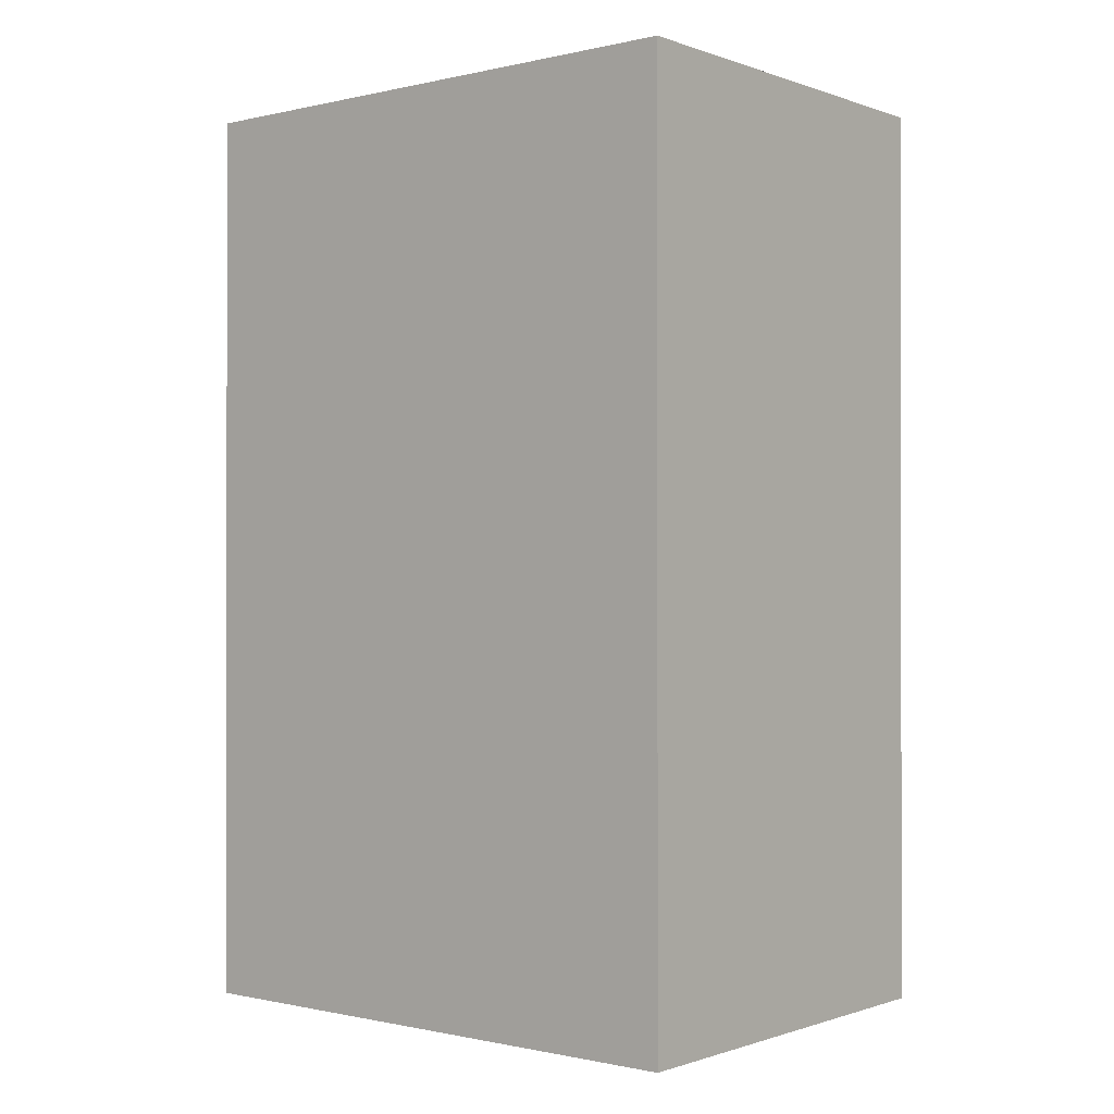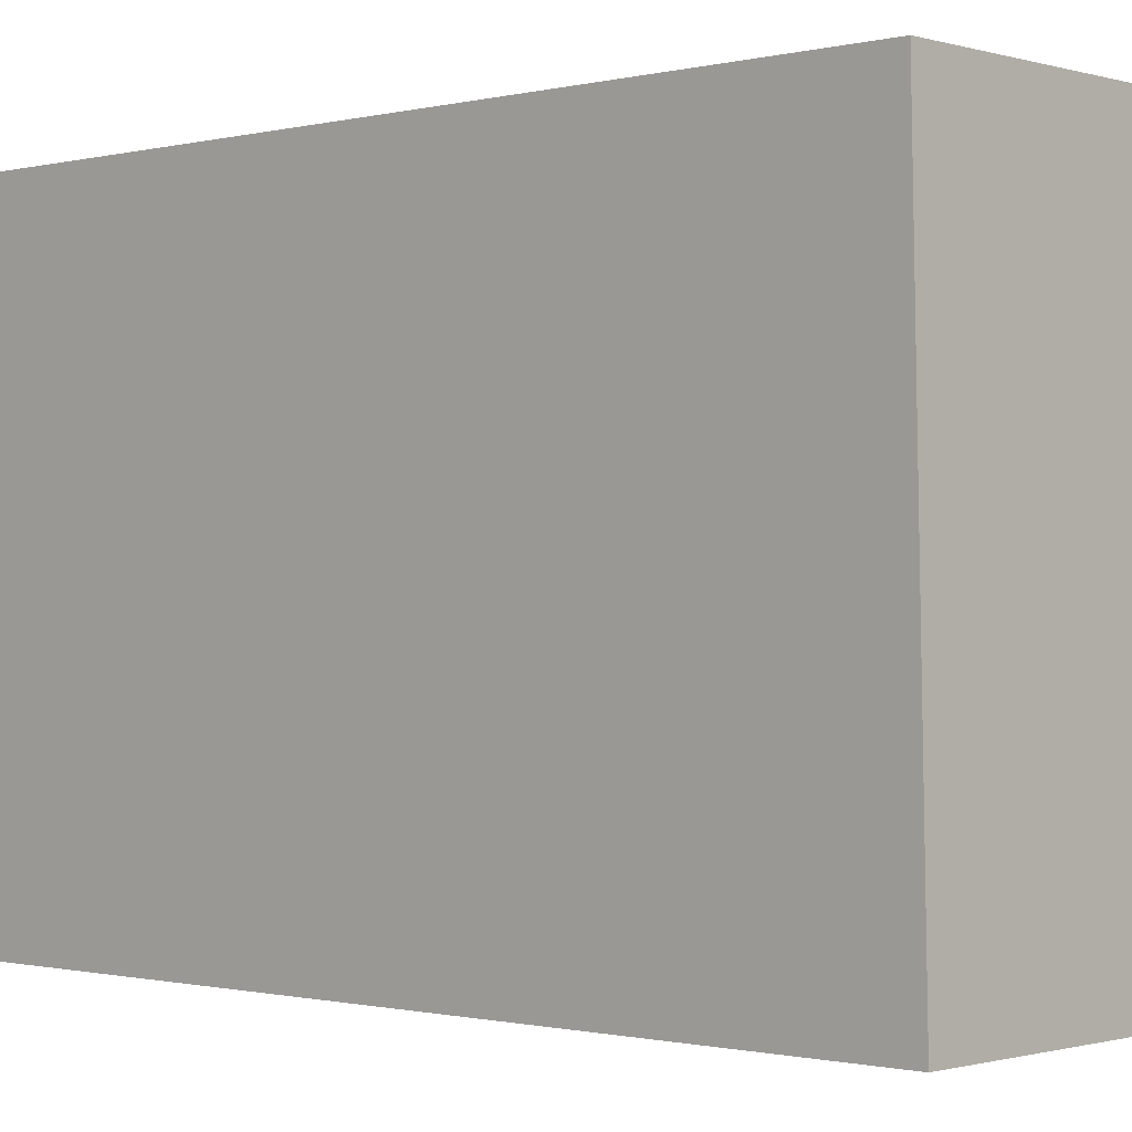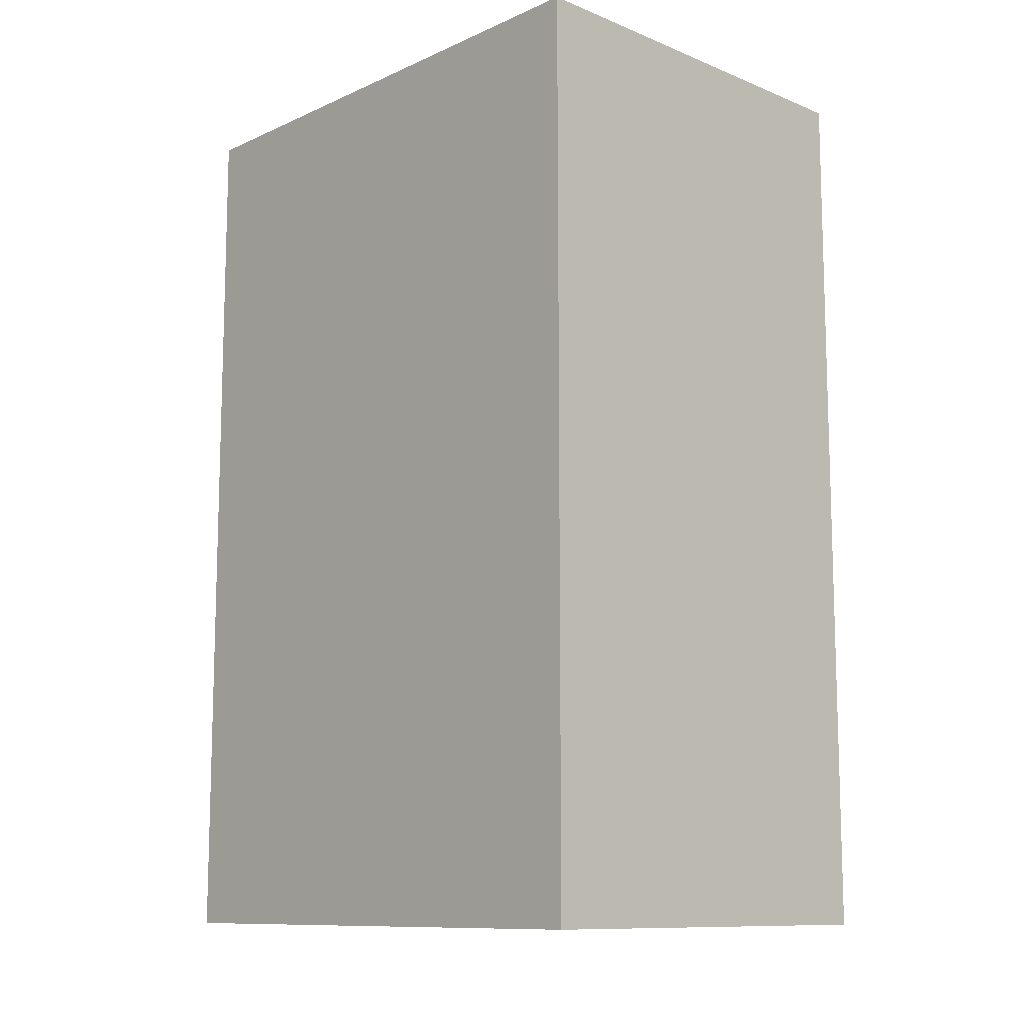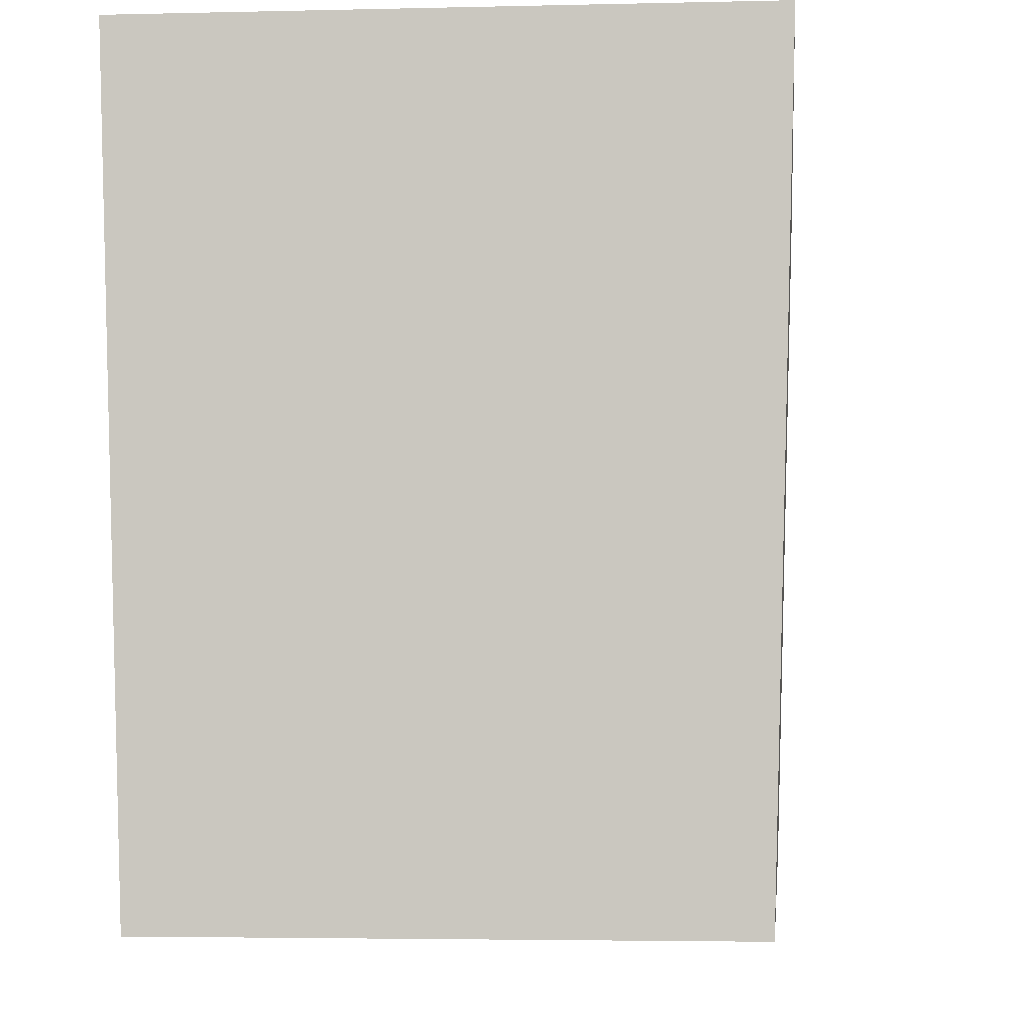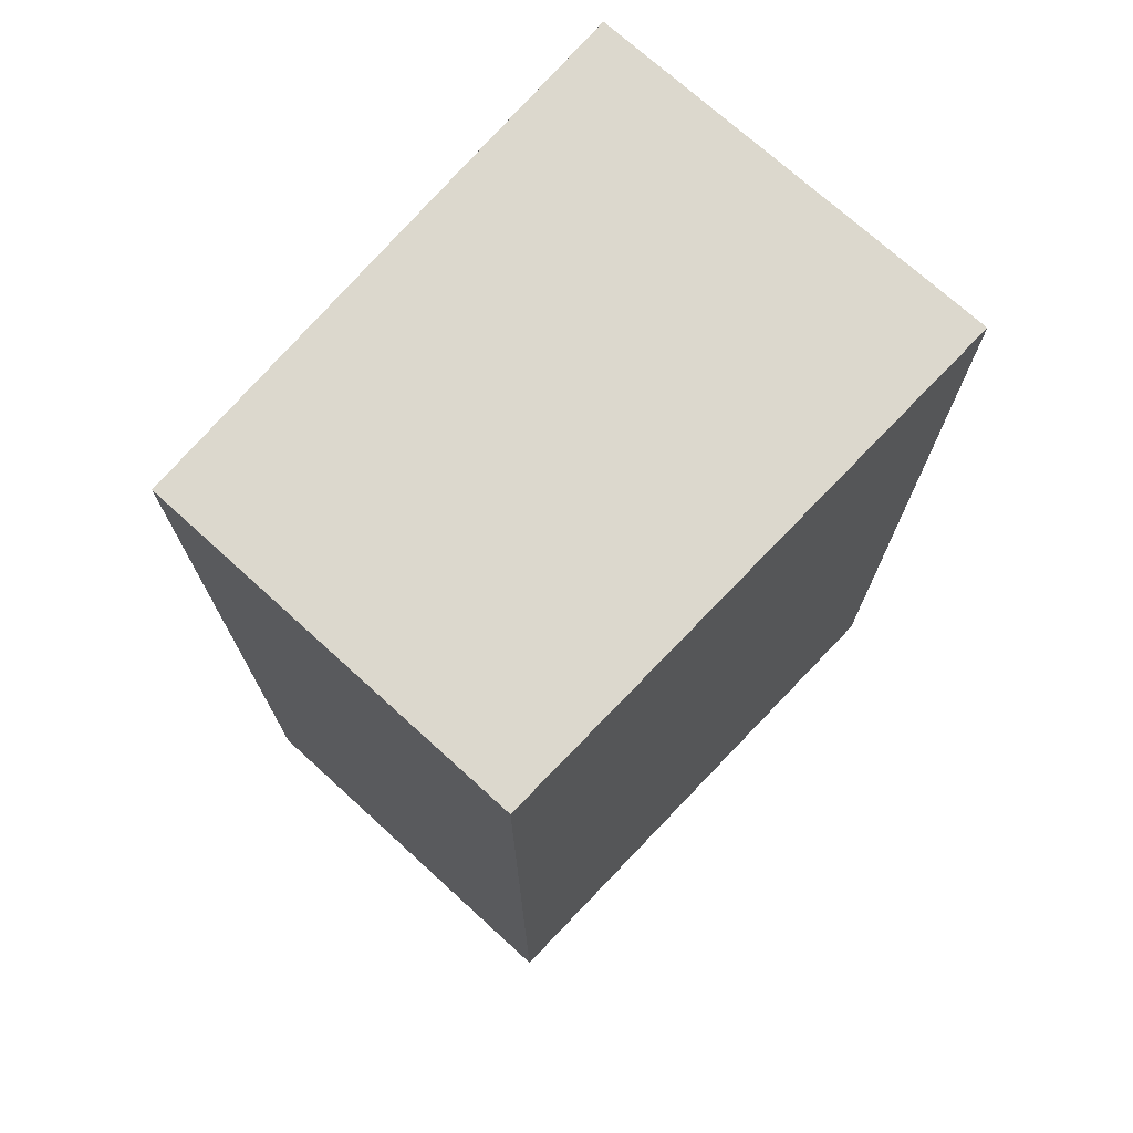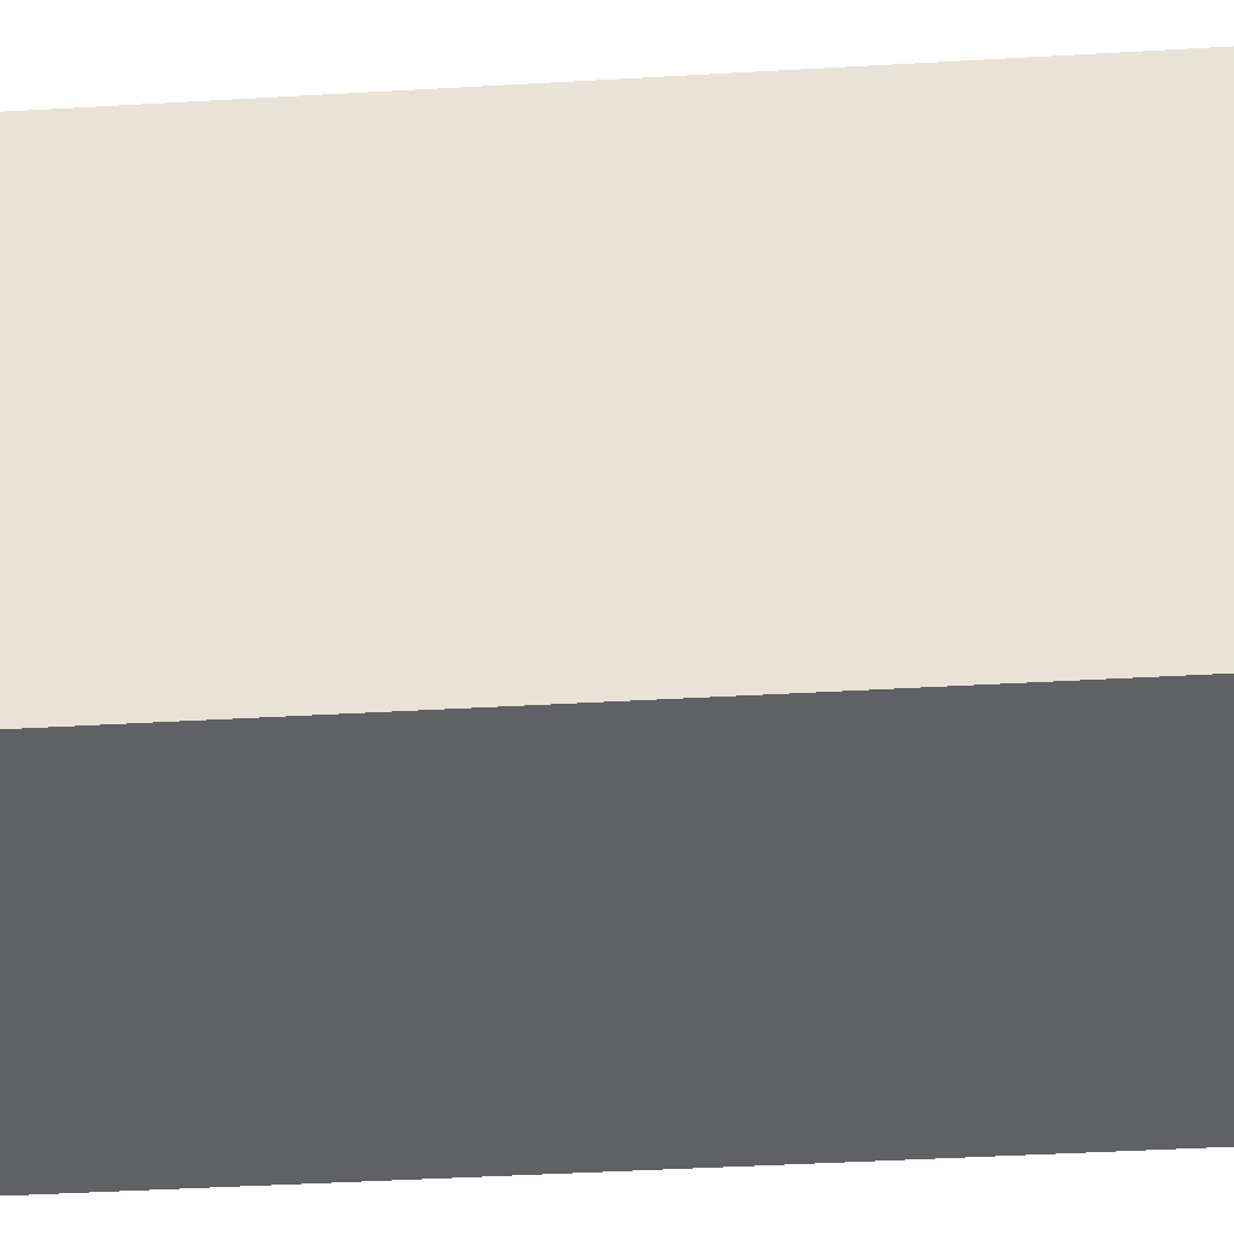
<metadata>
{"format":"obj","ext":"obj","renderer":"f3d","projection":"perspective","resolution":1024,"background":"white","views":[{"elev":-0.6,"azim":128.5,"up":"+Z"},{"elev":-0.8,"azim":132.8,"up":"+Y"},{"elev":-10.9,"azim":135.6,"up":"+Z"},{"elev":-3.3,"azim":5.3,"up":"+Y"},{"elev":72.6,"azim":42.3,"up":"+Z"},{"elev":-47.7,"azim":-86.4,"up":"+Y"}]}
</metadata>
<code>
v 0.0214 -0.3727 -0.2042
v 0.02064 -0.401 -0.2042
v 0.02064 -0.401 -0.2496
v 0 -0.3727 -0.2496
v 0 -0.3727 -0.2042
v 0.0009003 -0.401 -0.2496
v 0.0214 -0.3727 -0.2496
v 0.0009003 -0.401 -0.2042
f 1 2 3
f 5 1 4
f 6 4 3
f 6 5 4
f 7 1 3
f 7 3 4
f 7 4 1
f 8 5 6
f 8 2 1
f 8 1 5
f 8 6 3
f 8 3 2

</code>
